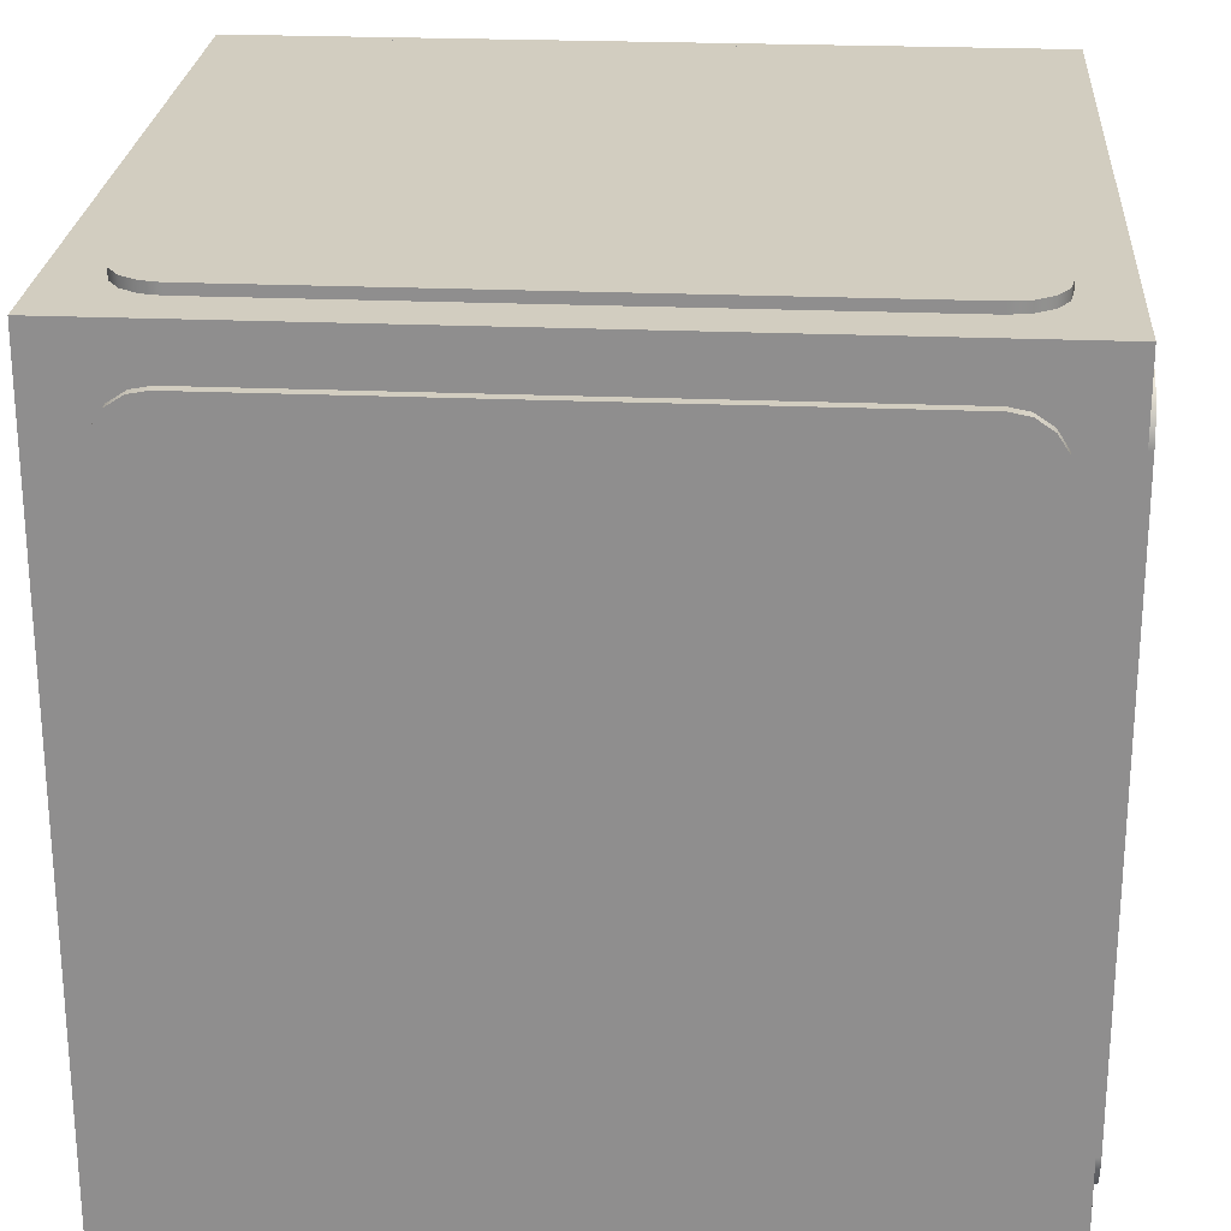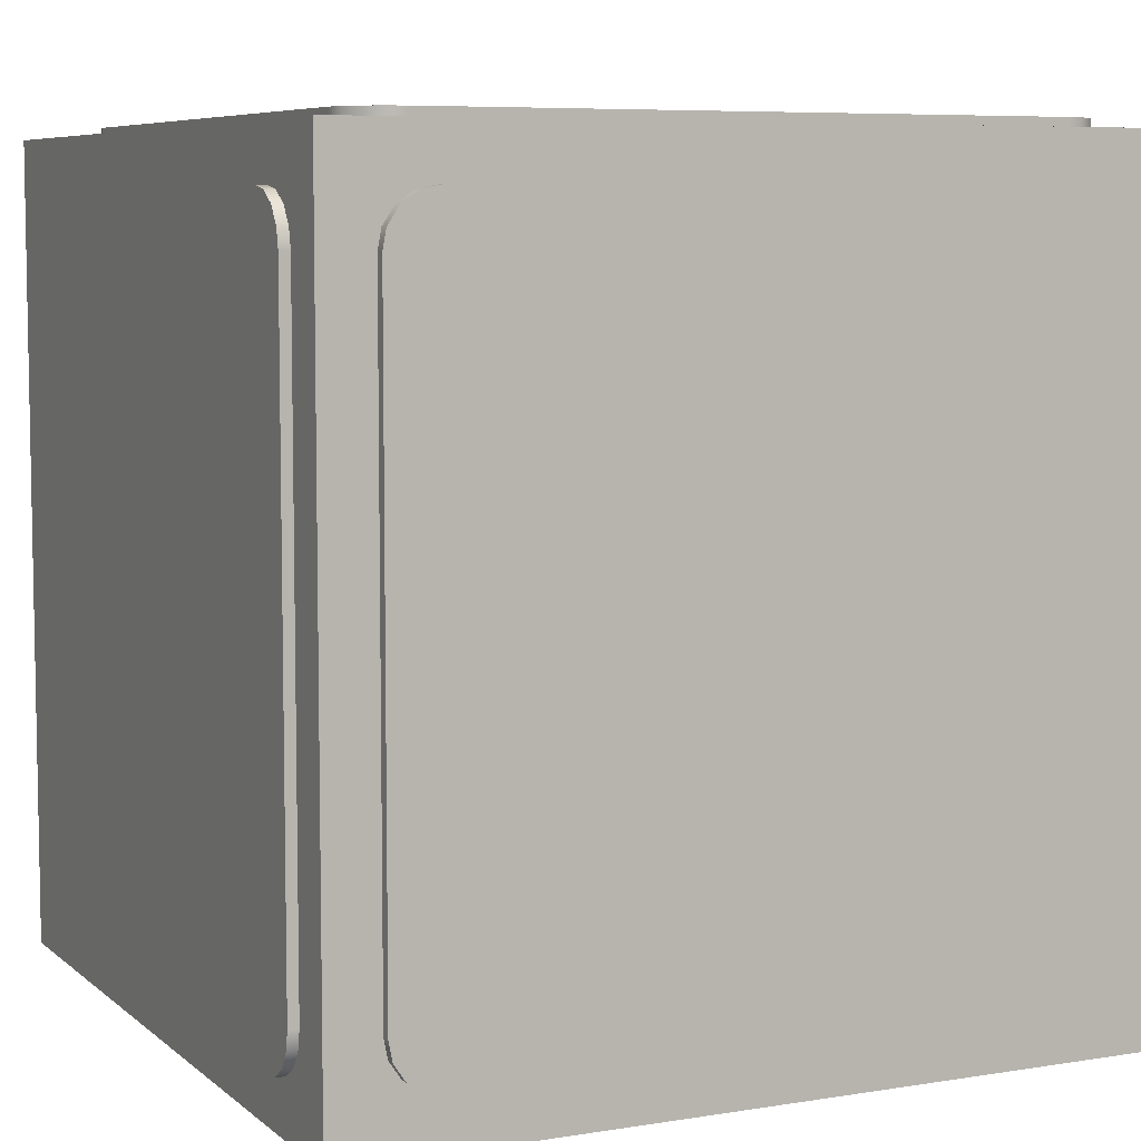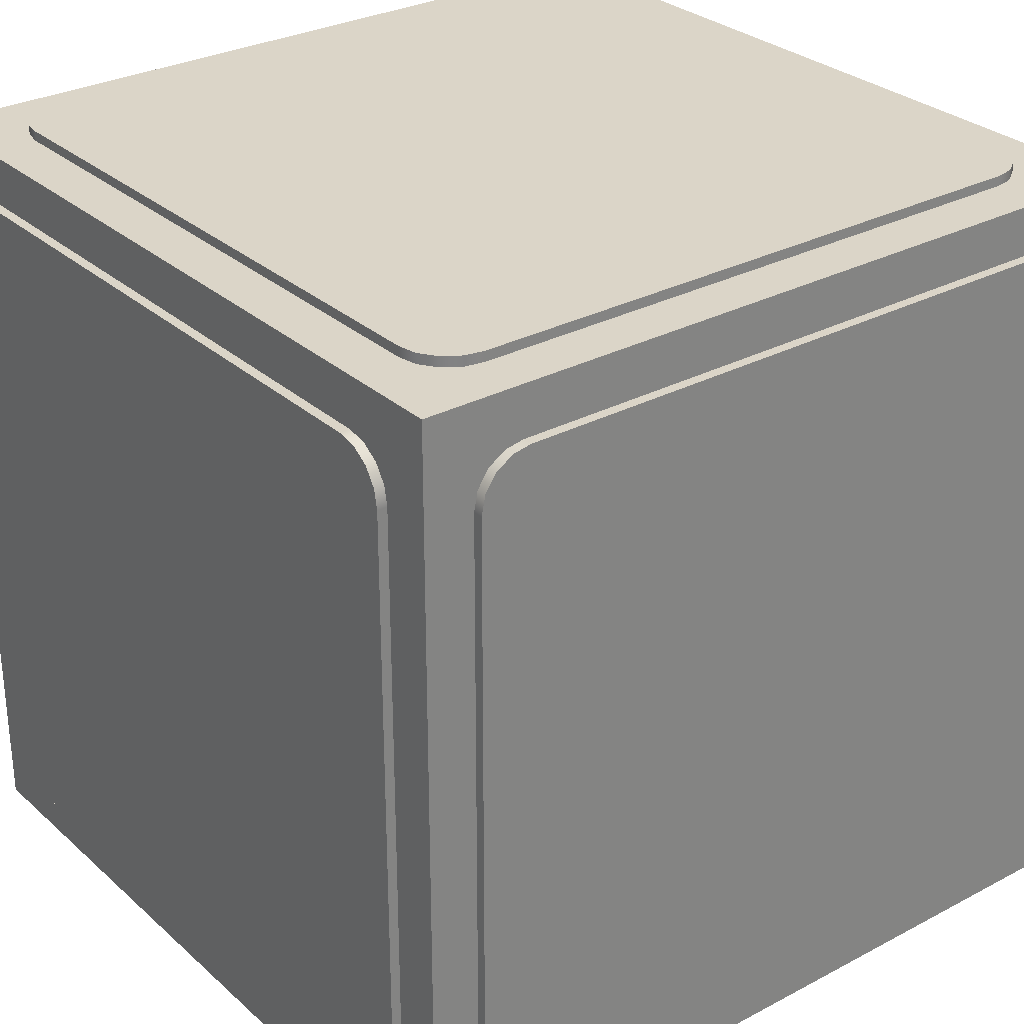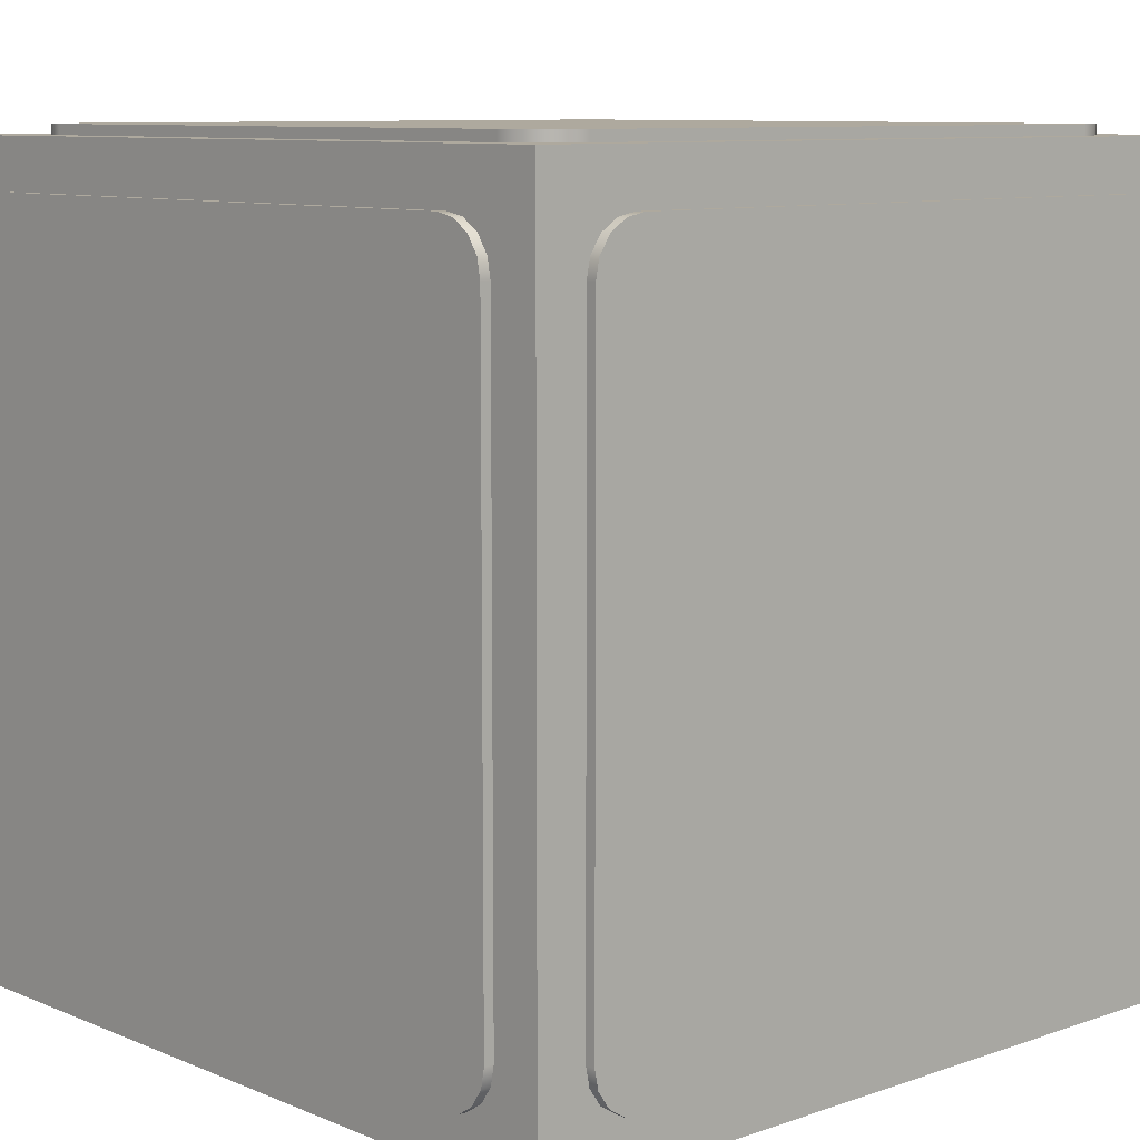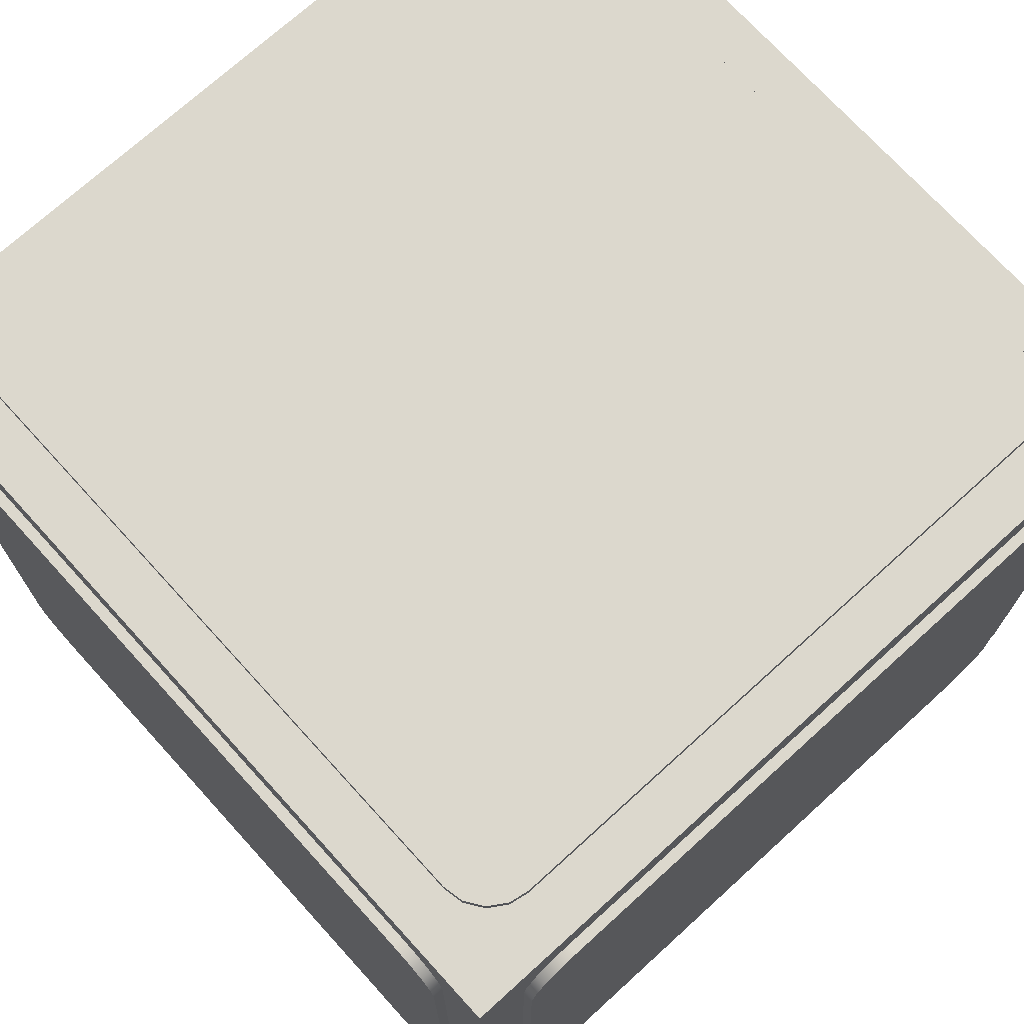
<metadata>
{"format":"obj","ext":"obj","renderer":"f3d","projection":"perspective","resolution":1024,"background":"white","views":[{"elev":24.4,"azim":-176.0,"up":"+Y"},{"elev":6.8,"azim":64.5,"up":"+Z"},{"elev":29.5,"azim":-37.9,"up":"+Y"},{"elev":9.1,"azim":47.5,"up":"+Y"},{"elev":72.5,"azim":47.7,"up":"+Y"}]}
</metadata>
<code>
g
v 0 3.595 -3.731
v 0 3.5 -3.75
v -0.05 3.5 -3.75
v -0.05 3.595 -3.731
v -0.05 3.679 -3.675
v 0 3.679 -3.675
v 0 3.75 -3.5
v 0 3.733 -3.591
v -0.05 3.733 -3.591
v -0.05 3.75 -3.5
v -0.05 3.75 -0.5
v 0 3.75 -0.5
v 0 3.731 -0.405
v -0.05 3.731 -0.405
v -0.05 3.675 -0.3214
v 0 3.675 -0.3214
v 0 3.5 -0.25
v 0 3.591 -0.2671
v -0.05 3.591 -0.2671
v -0.05 3.5 -0.25
v -0.05 0.5 -0.25
v 0 0.5 -0.25
v 0 0.405 -0.2687
v -0.05 0.405 -0.2687
v -0.05 0.3214 -0.3251
v 0 0.3214 -0.3251
v 0 0.25 -0.5
v 0 0.2671 -0.4091
v -0.05 0.2671 -0.4091
v -0.05 0.25 -0.5
v -0.05 0.25 -3.5
v 0 0.25 -3.5
v 0 0.2687 -3.595
v -0.05 0.2687 -3.595
v -0.05 0.3251 -3.679
v 0 0.3251 -3.679
v 0 0.5 -3.75
v 0 0.4091 -3.733
v -0.05 0.4091 -3.733
v -0.05 0.5 -3.75
f 1 2 3
f 1 3 4
f 4 5 6
f 4 6 1
f 7 8 9
f 7 9 10
f 8 6 5
f 8 5 9
f 10 11 12
f 10 12 7
f 13 12 11
f 13 11 14
f 14 15 16
f 14 16 13
f 17 18 19
f 17 19 20
f 18 16 15
f 18 15 19
f 20 21 22
f 20 22 17
f 23 22 21
f 23 21 24
f 24 25 26
f 24 26 23
f 27 28 29
f 27 29 30
f 28 26 25
f 28 25 29
f 30 31 32
f 30 32 27
f 33 32 31
f 33 31 34
f 34 35 36
f 34 36 33
f 37 38 39
f 37 39 40
f 38 36 35
f 38 35 39
f 40 3 2
f 40 2 37
f 7 2 1
f 1 8 7
f 6 8 1
f 32 2 7
f 36 38 37
f 36 37 33
f 32 33 37
f 32 37 2
f 7 12 27
f 7 27 32
f 16 12 13
f 12 18 17
f 16 18 12
f 17 22 27
f 17 27 12
f 23 28 27
f 26 28 23
f 22 23 27
f 10 4 3
f 4 10 9
f 5 4 9
f 31 10 3
f 35 40 39
f 35 34 40
f 31 40 34
f 31 3 40
f 10 31 30
f 10 30 11
f 15 14 11
f 11 20 19
f 15 11 19
f 20 11 30
f 20 30 21
f 24 30 29
f 25 24 29
f 21 30 24
g _1
v 0.2687 0.405 -4
v 0.25 0.5 -4
v 0.25 0.5 -4.05
v 0.2687 0.405 -4.05
v 0.3251 0.3214 -4.05
v 0.3251 0.3214 -4
v 0.5 0.25 -4
v 0.4091 0.2671 -4
v 0.4091 0.2671 -4.05
v 0.5 0.25 -4.05
v 3.5 0.25 -4.05
v 3.5 0.25 -4
v 3.595 0.2687 -4
v 3.595 0.2687 -4.05
v 3.679 0.3251 -4.05
v 3.679 0.3251 -4
v 3.75 0.5 -4
v 3.733 0.4091 -4
v 3.733 0.4091 -4.05
v 3.75 0.5 -4.05
v 3.75 3.5 -4.05
v 3.75 3.5 -4
v 3.731 3.595 -4
v 3.731 3.595 -4.05
v 3.675 3.679 -4.05
v 3.675 3.679 -4
v 3.5 3.75 -4
v 3.591 3.733 -4
v 3.591 3.733 -4.05
v 3.5 3.75 -4.05
v 0.5 3.75 -4.05
v 0.5 3.75 -4
v 0.405 3.731 -4
v 0.405 3.731 -4.05
v 0.3214 3.675 -4.05
v 0.3214 3.675 -4
v 0.25 3.5 -4
v 0.2671 3.591 -4
v 0.2671 3.591 -4.05
v 0.25 3.5 -4.05
f 41 42 43
f 41 43 44
f 44 45 46
f 44 46 41
f 47 48 49
f 47 49 50
f 48 46 45
f 48 45 49
f 50 51 52
f 50 52 47
f 53 52 51
f 53 51 54
f 54 55 56
f 54 56 53
f 57 58 59
f 57 59 60
f 58 56 55
f 58 55 59
f 60 61 62
f 60 62 57
f 63 62 61
f 63 61 64
f 64 65 66
f 64 66 63
f 67 68 69
f 67 69 70
f 68 66 65
f 68 65 69
f 70 71 72
f 70 72 67
f 73 72 71
f 73 71 74
f 74 75 76
f 74 76 73
f 77 78 79
f 77 79 80
f 78 76 75
f 78 75 79
f 80 43 42
f 80 42 77
f 46 42 41
f 47 46 48
f 42 46 47
f 72 42 47
f 73 78 77
f 76 78 73
f 72 73 77
f 72 77 42
f 47 52 67
f 47 67 72
f 58 52 53
f 52 58 57
f 56 58 53
f 57 62 67
f 57 67 52
f 62 68 67
f 66 68 63
f 62 63 68
f 45 44 43
f 50 49 45
f 43 50 45
f 71 50 43
f 74 80 79
f 75 74 79
f 71 80 74
f 71 43 80
f 50 71 70
f 50 70 51
f 59 54 51
f 51 60 59
f 55 54 59
f 60 51 70
f 60 70 61
f 61 70 69
f 65 64 69
f 61 69 64
g _2
v 4 3.595 -3.731
v 4.05 3.595 -3.731
v 4.05 3.5 -3.75
v 4 3.5 -3.75
v 4 3.679 -3.675
v 4.05 3.679 -3.675
v 4 3.75 -3.5
v 4.05 3.75 -3.5
v 4.05 3.733 -3.591
v 4 3.733 -3.591
v 4 3.75 -0.5
v 4.05 3.75 -0.5
v 4 3.731 -0.405
v 4.05 3.731 -0.405
v 4 3.675 -0.3214
v 4.05 3.675 -0.3214
v 4 3.5 -0.25
v 4.05 3.5 -0.25
v 4.05 3.591 -0.2671
v 4 3.591 -0.2671
v 4 0.5 -0.25
v 4.05 0.5 -0.25
v 4 0.405 -0.2687
v 4.05 0.405 -0.2687
v 4 0.3214 -0.3251
v 4.05 0.3214 -0.3251
v 4 0.25 -0.5
v 4.05 0.25 -0.5
v 4.05 0.2671 -0.4091
v 4 0.2671 -0.4091
v 4 0.25 -3.5
v 4.05 0.25 -3.5
v 4 0.2687 -3.595
v 4.05 0.2687 -3.595
v 4 0.3251 -3.679
v 4.05 0.3251 -3.679
v 4 0.5 -3.75
v 4.05 0.5 -3.75
v 4.05 0.4091 -3.733
v 4 0.4091 -3.733
f 81 82 83
f 81 83 84
f 82 81 85
f 82 85 86
f 87 88 89
f 87 89 90
f 90 89 86
f 90 86 85
f 88 87 91
f 88 91 92
f 93 94 92
f 93 92 91
f 94 93 95
f 94 95 96
f 97 98 99
f 97 99 100
f 100 99 96
f 100 96 95
f 98 97 101
f 98 101 102
f 103 104 102
f 103 102 101
f 104 103 105
f 104 105 106
f 107 108 109
f 107 109 110
f 110 109 106
f 110 106 105
f 108 107 111
f 108 111 112
f 113 114 112
f 113 112 111
f 114 113 115
f 114 115 116
f 117 118 119
f 117 119 120
f 120 119 116
f 120 116 115
f 118 117 84
f 118 84 83
f 87 81 84
f 81 87 90
f 85 81 90
f 111 87 84
f 115 117 120
f 115 113 117
f 111 117 113
f 111 84 117
f 87 111 107
f 87 107 91
f 95 93 91
f 91 97 100
f 95 91 100
f 97 91 107
f 97 107 101
f 103 107 110
f 105 103 110
f 101 107 103
f 88 83 82
f 82 89 88
f 86 89 82
f 112 83 88
f 116 119 118
f 116 118 114
f 112 114 118
f 112 118 83
f 88 92 108
f 88 108 112
f 96 92 94
f 92 99 98
f 96 99 92
f 98 102 108
f 98 108 92
f 104 109 108
f 106 109 104
f 102 104 108
g _3
v 0.2687 3.595 0
v 0.25 3.5 0
v 0.25 3.5 0.05
v 0.2687 3.595 0.05
v 0.3251 3.679 0.05
v 0.3251 3.679 0
v 0.5 3.75 0
v 0.4091 3.733 0
v 0.4091 3.733 0.05
v 0.5 3.75 0.05
v 3.5 3.75 0.05
v 3.5 3.75 0
v 3.595 3.731 0
v 3.595 3.731 0.05
v 3.679 3.675 0.05
v 3.679 3.675 0
v 3.75 3.5 0
v 3.733 3.591 0
v 3.733 3.591 0.05
v 3.75 3.5 0.05
v 3.75 0.5 0.05
v 3.75 0.5 0
v 3.731 0.405 0
v 3.731 0.405 0.05
v 3.675 0.3214 0.05
v 3.675 0.3214 0
v 3.5 0.25 0
v 3.591 0.2671 0
v 3.591 0.2671 0.05
v 3.5 0.25 0.05
v 0.5 0.25 0.05
v 0.5 0.25 0
v 0.405 0.2687 0
v 0.405 0.2687 0.05
v 0.3214 0.3251 0.05
v 0.3214 0.3251 0
v 0.25 0.5 0
v 0.2671 0.4091 0
v 0.2671 0.4091 0.05
v 0.25 0.5 0.05
f 121 122 123
f 121 123 124
f 124 125 126
f 124 126 121
f 127 128 129
f 127 129 130
f 128 126 125
f 128 125 129
f 130 131 132
f 130 132 127
f 133 132 131
f 133 131 134
f 134 135 136
f 134 136 133
f 137 138 139
f 137 139 140
f 138 136 135
f 138 135 139
f 140 141 142
f 140 142 137
f 143 142 141
f 143 141 144
f 144 145 146
f 144 146 143
f 147 148 149
f 147 149 150
f 148 146 145
f 148 145 149
f 150 151 152
f 150 152 147
f 153 152 151
f 153 151 154
f 154 155 156
f 154 156 153
f 157 158 159
f 157 159 160
f 158 156 155
f 158 155 159
f 160 123 122
f 160 122 157
f 128 122 121
f 122 128 127
f 126 128 121
f 152 122 127
f 156 158 157
f 156 157 153
f 152 153 157
f 152 157 122
f 127 132 147
f 127 147 152
f 136 132 133
f 132 138 137
f 136 138 132
f 137 142 147
f 137 147 132
f 142 148 147
f 146 148 143
f 142 143 148
f 129 124 123
f 123 130 129
f 125 124 129
f 151 130 123
f 155 160 159
f 155 154 160
f 151 160 154
f 151 123 160
f 130 151 150
f 130 150 131
f 135 134 131
f 131 140 139
f 135 131 139
f 140 131 150
f 140 150 141
f 141 150 149
f 145 144 149
f 141 149 144
g _4
v 0.2687 4 -0.405
v 0.2687 4.05 -0.405
v 0.25 4.05 -0.5
v 0.25 4 -0.5
v 0.3251 4 -0.3214
v 0.3251 4.05 -0.3214
v 0.5 4 -0.25
v 0.5 4.05 -0.25
v 0.4091 4.05 -0.2671
v 0.4091 4 -0.2671
v 3.5 4 -0.25
v 3.5 4.05 -0.25
v 3.595 4 -0.2687
v 3.595 4.05 -0.2687
v 3.679 4 -0.3251
v 3.679 4.05 -0.3251
v 3.75 4 -0.5
v 3.75 4.05 -0.5
v 3.733 4.05 -0.4091
v 3.733 4 -0.4091
v 3.75 4 -3.5
v 3.75 4.05 -3.5
v 3.731 4 -3.595
v 3.731 4.05 -3.595
v 3.675 4 -3.679
v 3.675 4.05 -3.679
v 3.5 4 -3.75
v 3.5 4.05 -3.75
v 3.591 4.05 -3.733
v 3.591 4 -3.733
v 0.5 4 -3.75
v 0.5 4.05 -3.75
v 0.405 4 -3.731
v 0.405 4.05 -3.731
v 0.3214 4 -3.675
v 0.3214 4.05 -3.675
v 0.25 4 -3.5
v 0.25 4.05 -3.5
v 0.2671 4.05 -3.591
v 0.2671 4 -3.591
f 161 162 163
f 161 163 164
f 162 161 165
f 162 165 166
f 167 168 169
f 167 169 170
f 170 169 166
f 170 166 165
f 168 167 171
f 168 171 172
f 173 174 172
f 173 172 171
f 174 173 175
f 174 175 176
f 177 178 179
f 177 179 180
f 180 179 176
f 180 176 175
f 178 177 181
f 178 181 182
f 183 184 182
f 183 182 181
f 184 183 185
f 184 185 186
f 187 188 189
f 187 189 190
f 190 189 186
f 190 186 185
f 188 187 191
f 188 191 192
f 193 194 192
f 193 192 191
f 194 193 195
f 194 195 196
f 197 198 199
f 197 199 200
f 200 199 196
f 200 196 195
f 198 197 164
f 198 164 163
f 165 161 164
f 167 170 165
f 164 167 165
f 191 167 164
f 193 197 200
f 195 193 200
f 191 197 193
f 191 164 197
f 167 191 187
f 167 187 171
f 180 173 171
f 171 177 180
f 175 173 180
f 177 171 187
f 177 187 181
f 181 187 190
f 185 183 190
f 181 190 183
f 166 163 162
f 168 166 169
f 163 166 168
f 192 163 168
f 194 199 198
f 196 199 194
f 192 194 198
f 192 198 163
f 168 172 188
f 168 188 192
f 179 172 174
f 172 179 178
f 176 179 174
f 178 182 188
f 178 188 172
f 182 189 188
f 186 189 184
f 182 184 189
g _5
v 0.2687 0 -3.595
v 0.2687 -0.05 -3.595
v 0.25 -0.05 -3.5
v 0.25 0 -3.5
v 0.3251 0 -3.679
v 0.3251 -0.05 -3.679
v 0.5 0 -3.75
v 0.5 -0.05 -3.75
v 0.4091 -0.05 -3.733
v 0.4091 0 -3.733
v 3.5 0 -3.75
v 3.5 -0.05 -3.75
v 3.595 0 -3.731
v 3.595 -0.05 -3.731
v 3.679 0 -3.675
v 3.679 -0.05 -3.675
v 3.75 0 -3.5
v 3.75 -0.05 -3.5
v 3.733 -0.05 -3.591
v 3.733 0 -3.591
v 3.75 0 -0.5
v 3.75 -0.05 -0.5
v 3.731 0 -0.405
v 3.731 -0.05 -0.405
v 3.675 0 -0.3214
v 3.675 -0.05 -0.3214
v 3.5 0 -0.25
v 3.5 -0.05 -0.25
v 3.591 -0.05 -0.2671
v 3.591 0 -0.2671
v 0.5 0 -0.25
v 0.5 -0.05 -0.25
v 0.405 0 -0.2687
v 0.405 -0.05 -0.2687
v 0.3214 0 -0.3251
v 0.3214 -0.05 -0.3251
v 0.25 0 -0.5
v 0.25 -0.05 -0.5
v 0.2671 -0.05 -0.4091
v 0.2671 0 -0.4091
f 201 202 203
f 201 203 204
f 202 201 205
f 202 205 206
f 207 208 209
f 207 209 210
f 210 209 206
f 210 206 205
f 208 207 211
f 208 211 212
f 213 214 212
f 213 212 211
f 214 213 215
f 214 215 216
f 217 218 219
f 217 219 220
f 220 219 216
f 220 216 215
f 218 217 221
f 218 221 222
f 223 224 222
f 223 222 221
f 224 223 225
f 224 225 226
f 227 228 229
f 227 229 230
f 230 229 226
f 230 226 225
f 228 227 231
f 228 231 232
f 233 234 232
f 233 232 231
f 234 233 235
f 234 235 236
f 237 238 239
f 237 239 240
f 240 239 236
f 240 236 235
f 238 237 204
f 238 204 203
f 210 201 204
f 204 207 210
f 205 201 210
f 231 207 204
f 235 237 240
f 235 233 237
f 231 237 233
f 231 204 237
f 207 231 227
f 207 227 211
f 220 213 211
f 211 217 220
f 215 213 220
f 217 211 227
f 217 227 221
f 221 227 230
f 225 223 230
f 221 230 223
f 209 203 202
f 203 209 208
f 206 209 202
f 232 203 208
f 236 239 238
f 236 238 234
f 232 234 238
f 232 238 203
f 208 212 228
f 208 228 232
f 219 212 214
f 212 219 218
f 216 219 214
f 218 222 228
f 218 228 212
f 222 229 228
f 226 229 224
f 222 224 229
g _6
v 0 4 0
v 0 0 0
v 4 0 0
v 4 4 0
v 4 0 -4
v 4 4 -4
v 0 0 -4
v 0 4 -4
f 241 242 243
f 241 243 244
f 244 243 245
f 244 245 246
f 246 245 247
f 246 247 248
f 248 247 242
f 248 242 241
f 243 242 247
f 243 247 245
f 248 241 244
f 248 244 246

</code>
